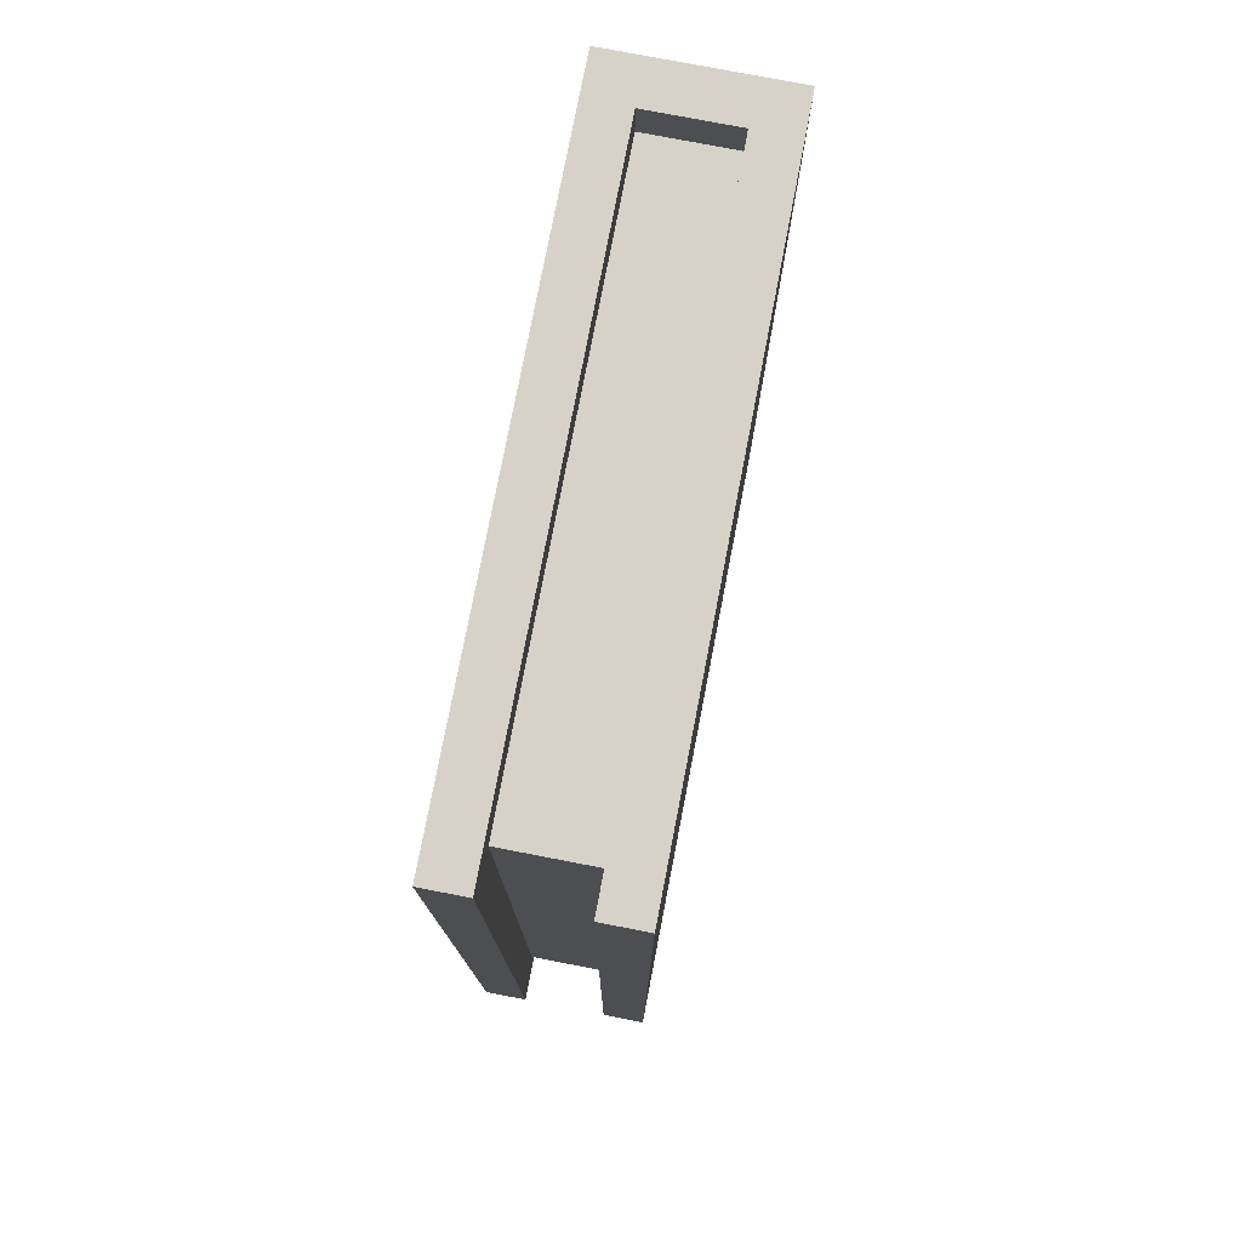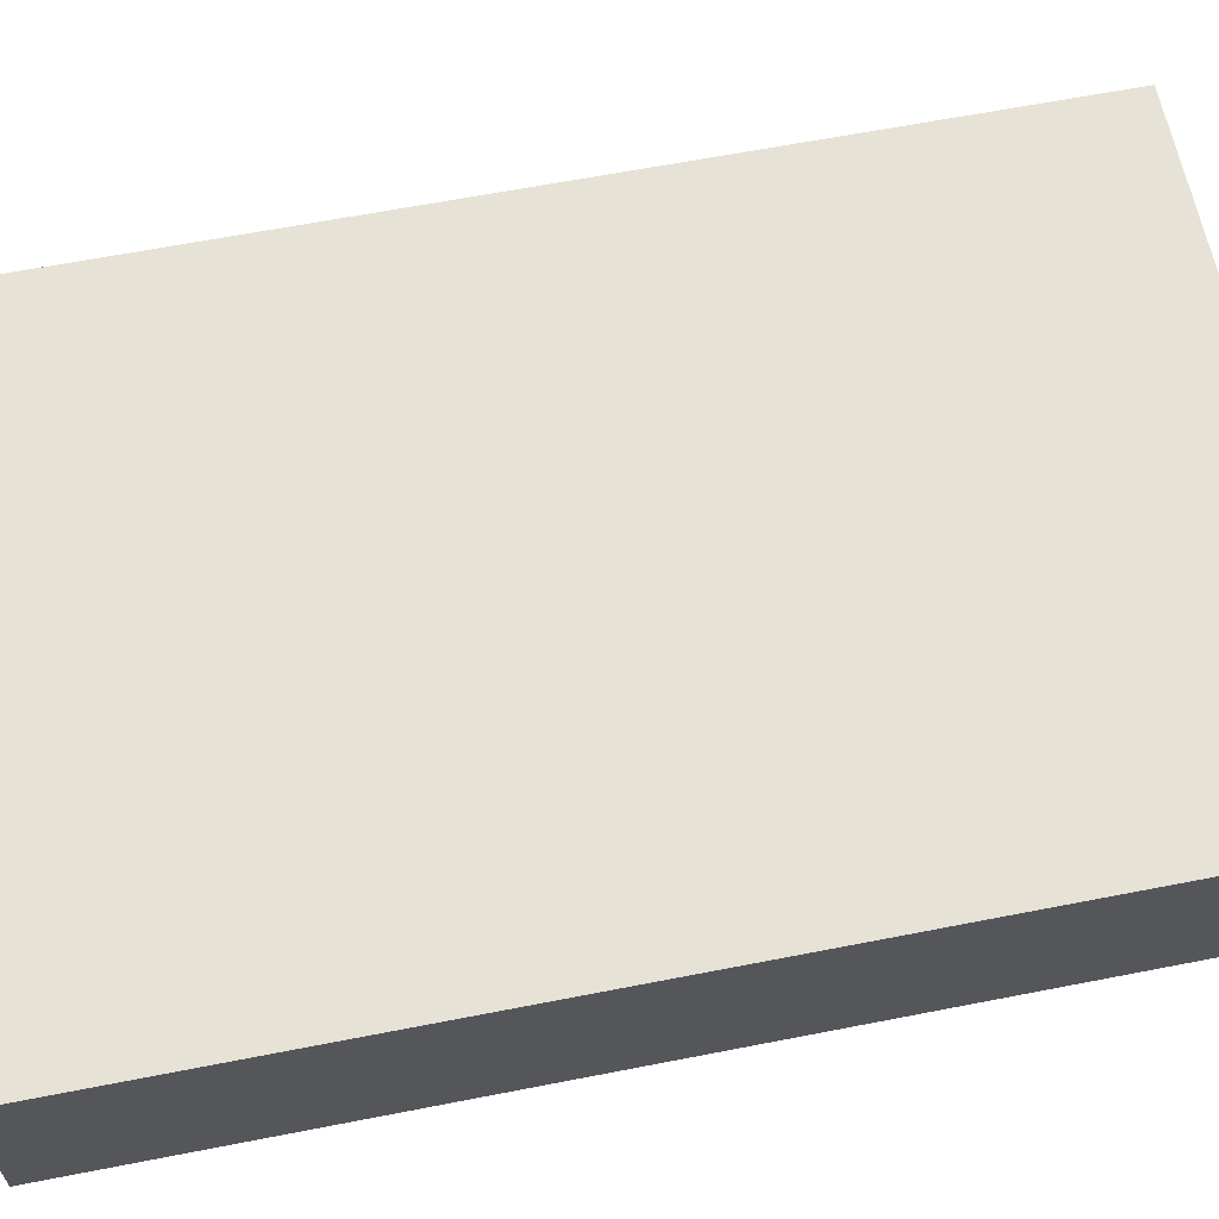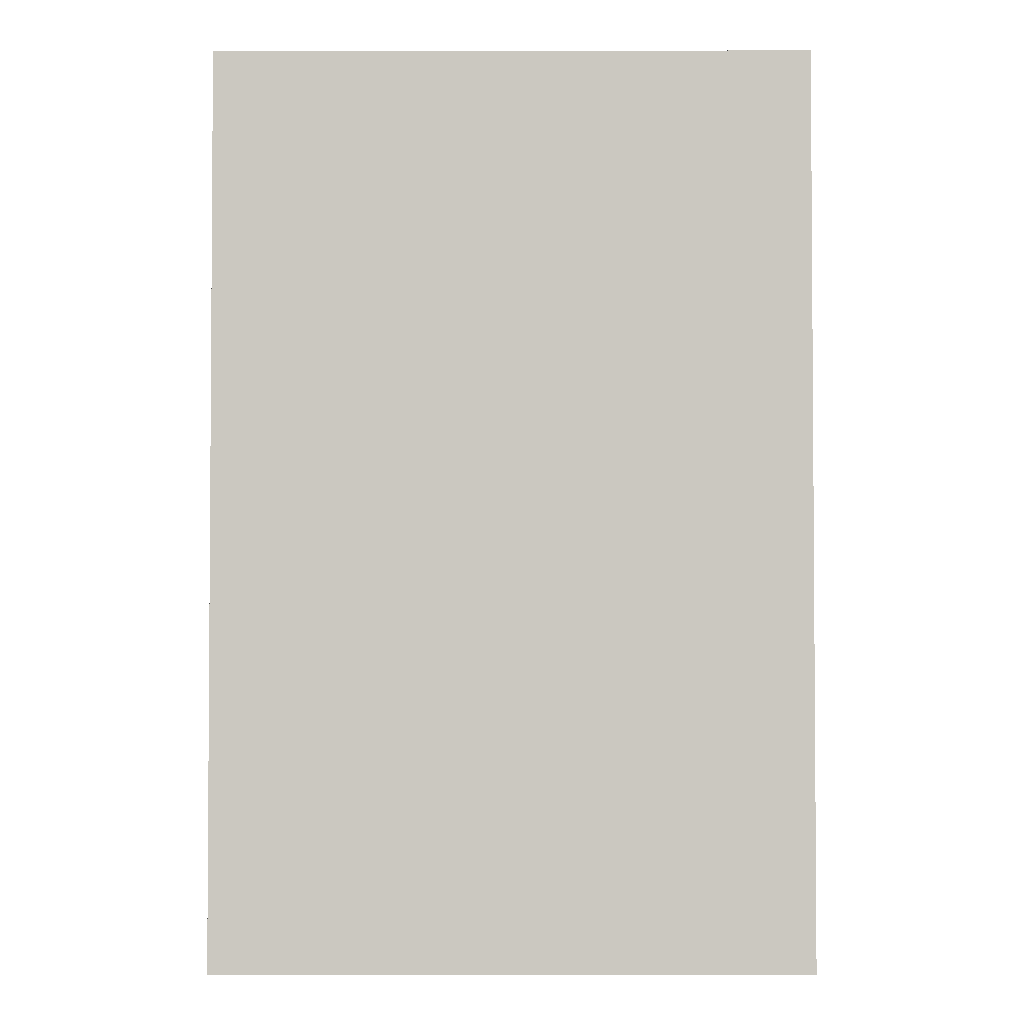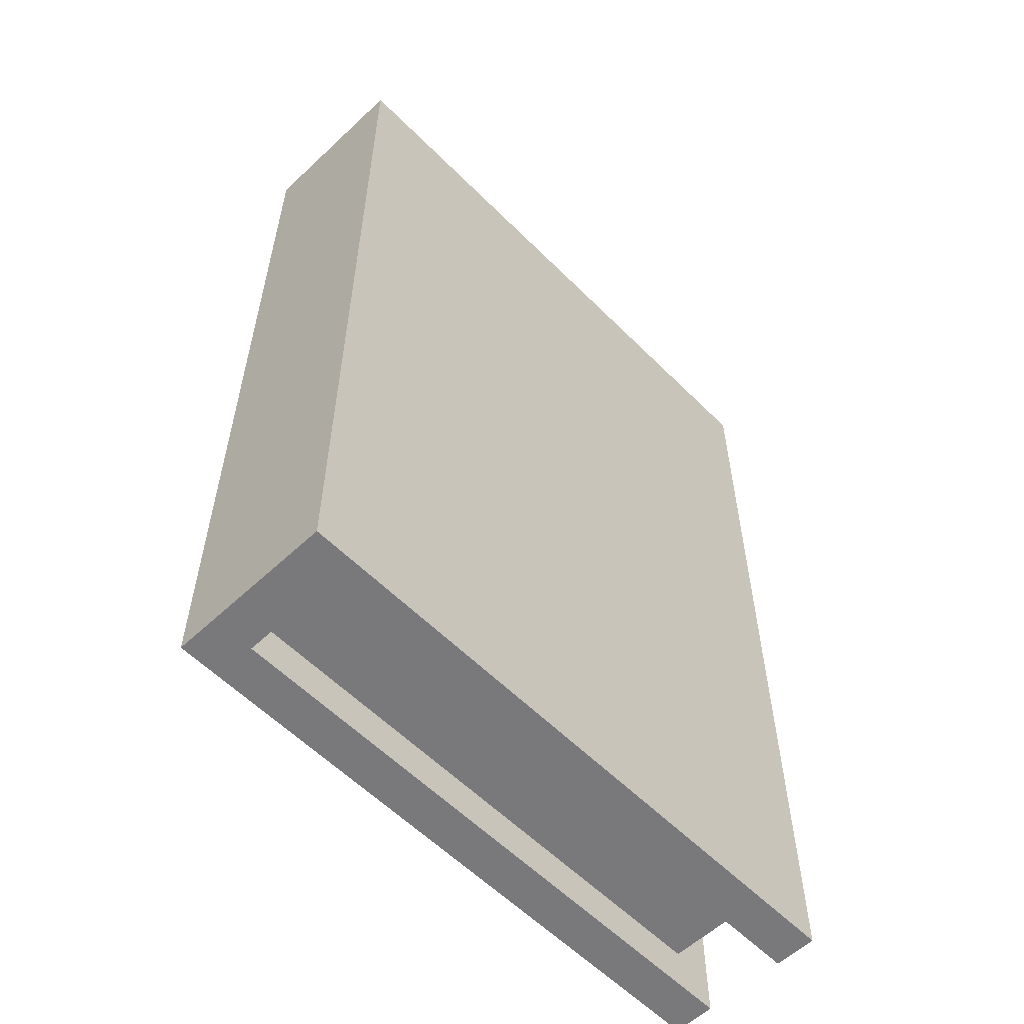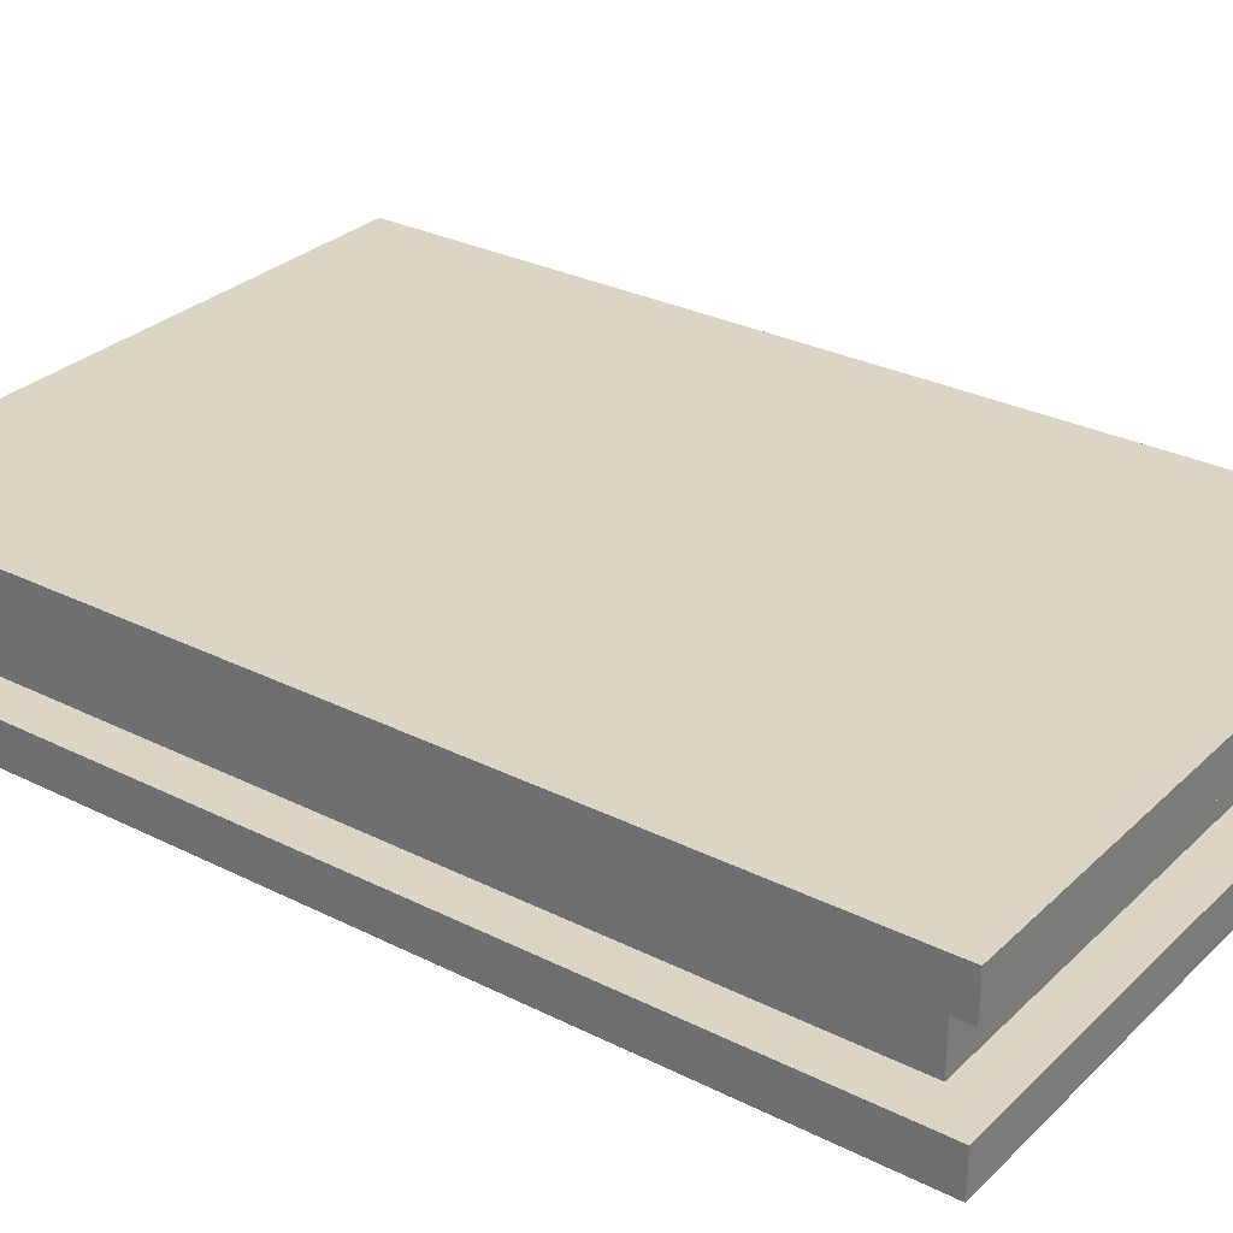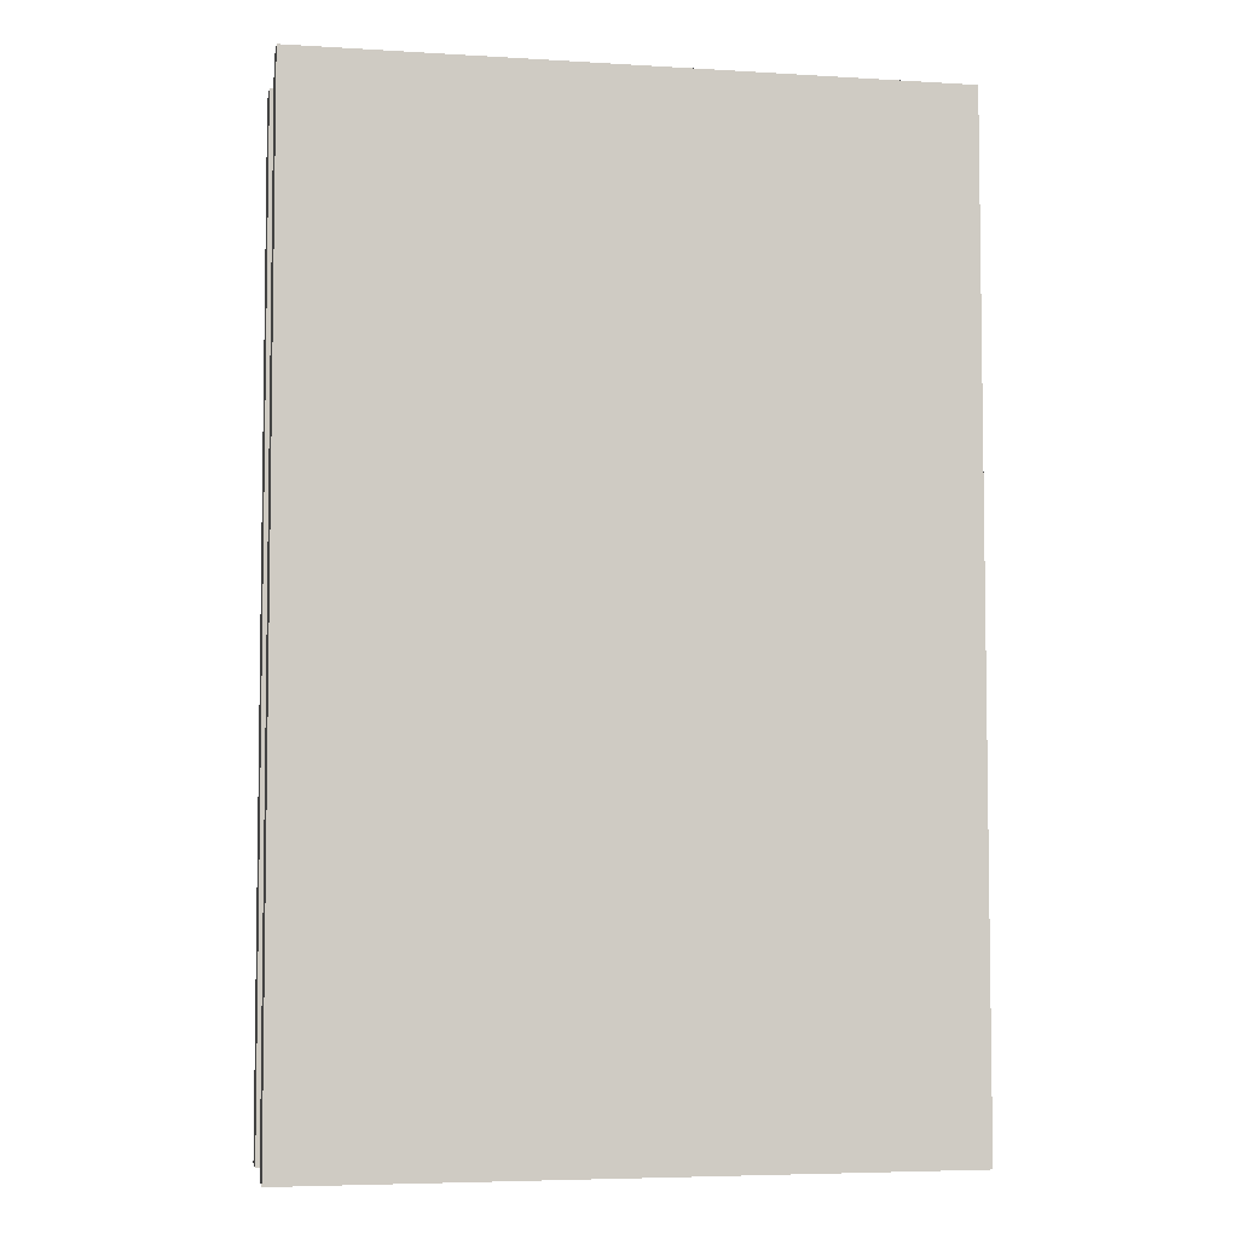
<metadata>
{"format":"obj","ext":"obj","renderer":"f3d","projection":"perspective","resolution":1024,"background":"white","views":[{"elev":77.4,"azim":100.9,"up":"+Z"},{"elev":63.1,"azim":-101.2,"up":"+Y"},{"elev":-2.5,"azim":0.2,"up":"+Z"},{"elev":-57.9,"azim":-45.9,"up":"+Z"},{"elev":29.5,"azim":126.4,"up":"+Y"},{"elev":-5.3,"azim":169.4,"up":"+Z"}]}
</metadata>
<code>
o
v -0.7 0 1.4
v -0.7 0 -0.9
v -0.7 0.4 1.4
v -0.7 0.4 -0.9
v -0.6 0.1 1.4
v -0.6 0.1 1.3
v -0.6 0.1 -0.8
v -0.6 0.1 -0.9
v -0.6 0.3 1.4
v -0.6 0.3 1.3
v -0.6 0.3 -0.8
v -0.6 0.3 -0.9
v 0.7 0.1 1.3
v 0.7 0.1 -0.8
v 0.7 0.3 1.3
v 0.7 0.3 -0.8
v 0.8 0 1.4
v 0.8 0 -0.9
v 0.8 0.1 1.4
v 0.8 0.1 -0.9
v 0.8 0.3 1.4
v 0.8 0.3 -0.9
v 0.8 0.4 1.4
v 0.8 0.4 -0.9
v -0.7 0 1.4
v -0.7 0.4 1.4
v -0.6 0.1 1.4
v -0.6 0.3 1.4
v 0.8 0 1.4
v 0.8 0.1 1.4
v 0.8 0.3 1.4
v 0.8 0.4 1.4
v -0.6 0.1 1.3
v -0.6 0.3 1.3
v 0.7 0.1 1.3
v 0.7 0.3 1.3
v -0.6 0.1 -0.8
v -0.6 0.3 -0.8
v 0.7 0.1 -0.8
v 0.7 0.3 -0.8
v -0.7 0 -0.9
v -0.7 0.4 -0.9
v -0.6 0.1 -0.9
v -0.6 0.3 -0.9
v 0.8 0 -0.9
v 0.8 0.1 -0.9
v 0.8 0.3 -0.9
v 0.8 0.4 -0.9
v -0.7 0 1.4
v 0.8 0 1.4
v -0.7 0 -0.9
v 0.8 0 -0.9
v -0.6 0.3 1.4
v 0.8 0.3 1.4
v -0.6 0.3 1.3
v 0.7 0.3 1.3
v -0.6 0.3 -0.8
v 0.7 0.3 -0.8
v -0.6 0.3 -0.9
v 0.8 0.3 -0.9
v -0.6 0.1 1.4
v 0.8 0.1 1.4
v -0.6 0.1 1.3
v 0.7 0.1 1.3
v -0.6 0.1 -0.8
v 0.7 0.1 -0.8
v -0.6 0.1 -0.9
v 0.8 0.1 -0.9
v -0.7 0.4 1.4
v 0.8 0.4 1.4
v -0.2 0.4 -0.3
v 0.3 0.4 -0.3
v -0.2 0.4 -0.5
v 0.3 0.4 -0.5
v -0.7 0.4 -0.9
v 0.8 0.4 -0.9
f 3 2 1
f 4 2 3
f 5 6 9
f 9 6 10
f 7 8 11
f 11 8 12
f 13 14 15
f 15 14 16
f 17 18 19
f 19 18 20
f 21 22 23
f 23 22 24
f 27 26 25
f 28 26 27
f 29 27 25
f 30 27 29
f 31 26 28
f 32 26 31
f 35 34 33
f 36 34 35
f 37 38 39
f 39 38 40
f 41 42 43
f 43 42 44
f 41 43 45
f 45 43 46
f 44 42 47
f 47 42 48
f 51 50 49
f 52 50 51
f 55 54 53
f 56 54 55
f 58 54 56
f 59 58 57
f 60 54 58
f 60 58 59
f 61 62 63
f 63 62 64
f 64 62 66
f 65 66 67
f 66 62 68
f 67 66 68
f 69 70 71
f 71 70 72
f 69 71 73
f 71 72 73
f 72 70 74
f 73 72 74
f 69 73 75
f 73 74 75
f 74 70 76
f 75 74 76

</code>
